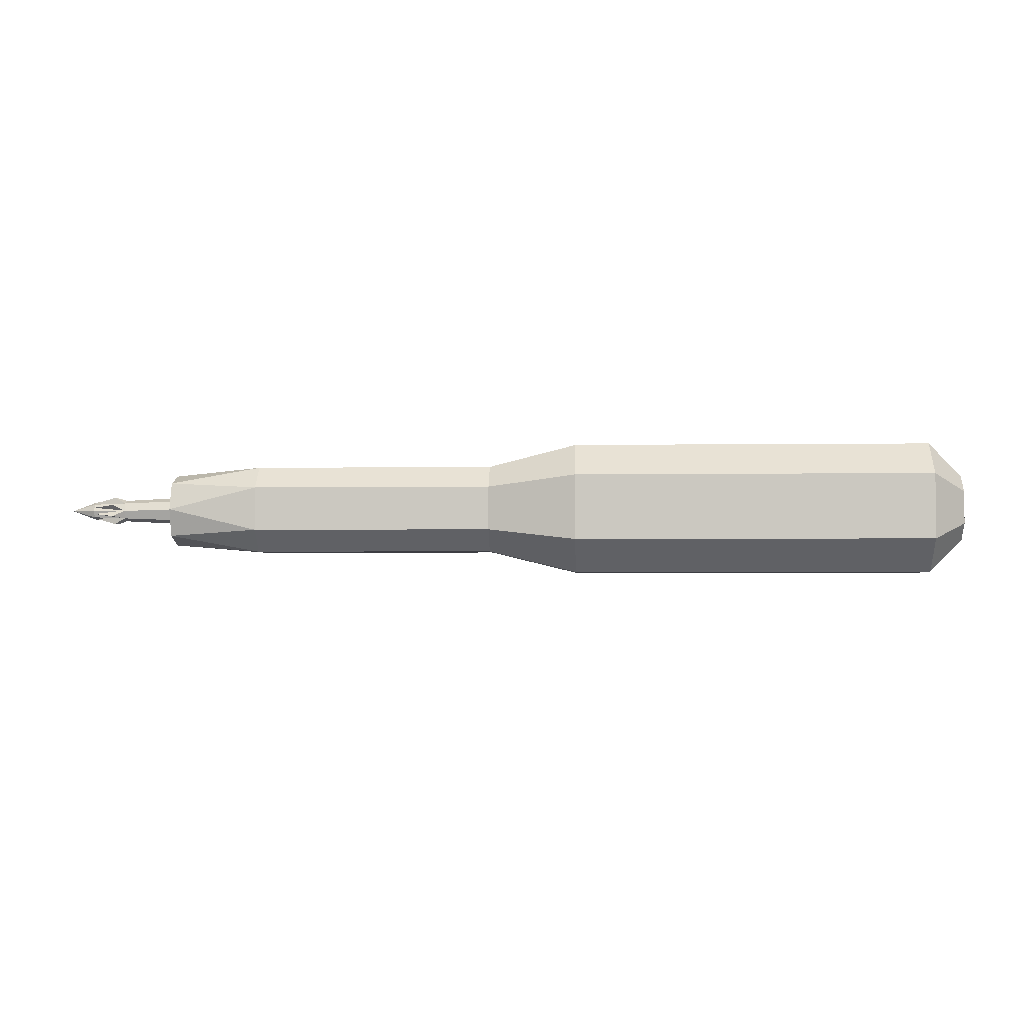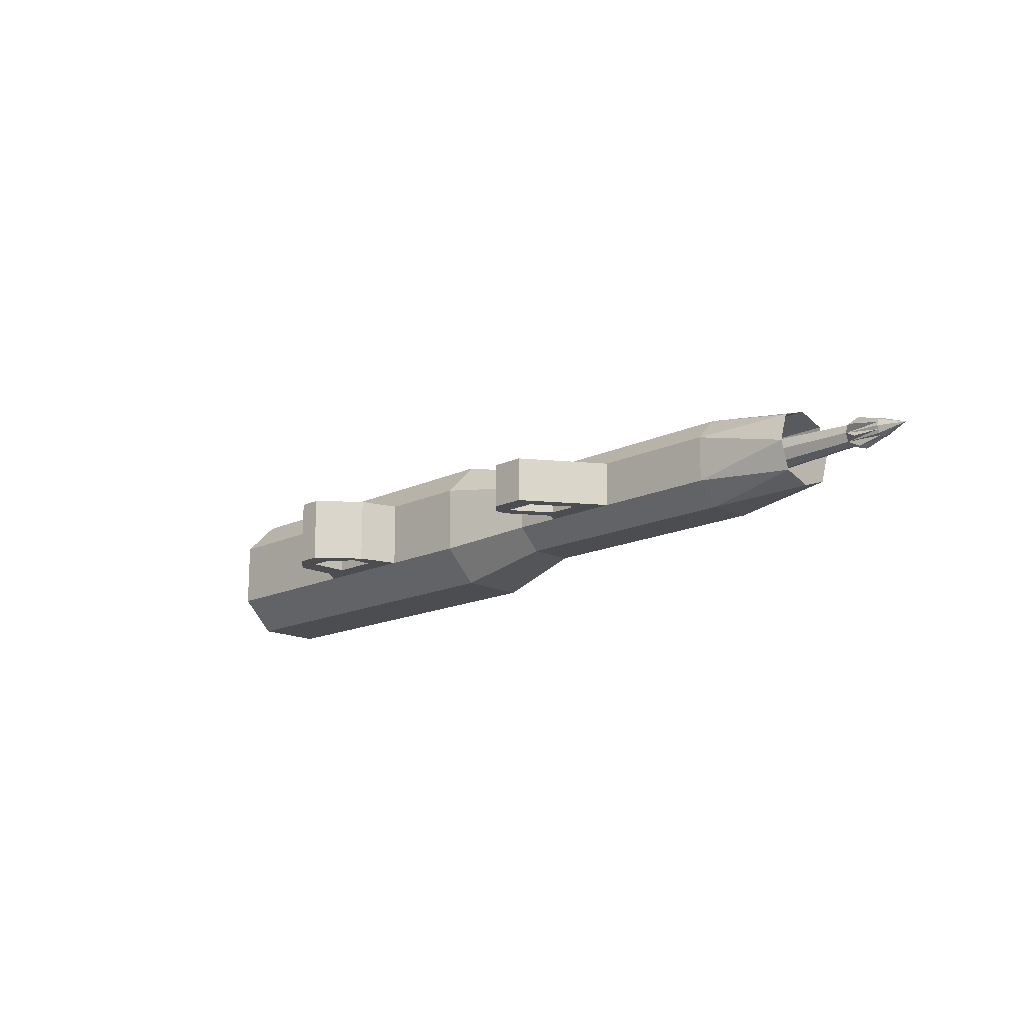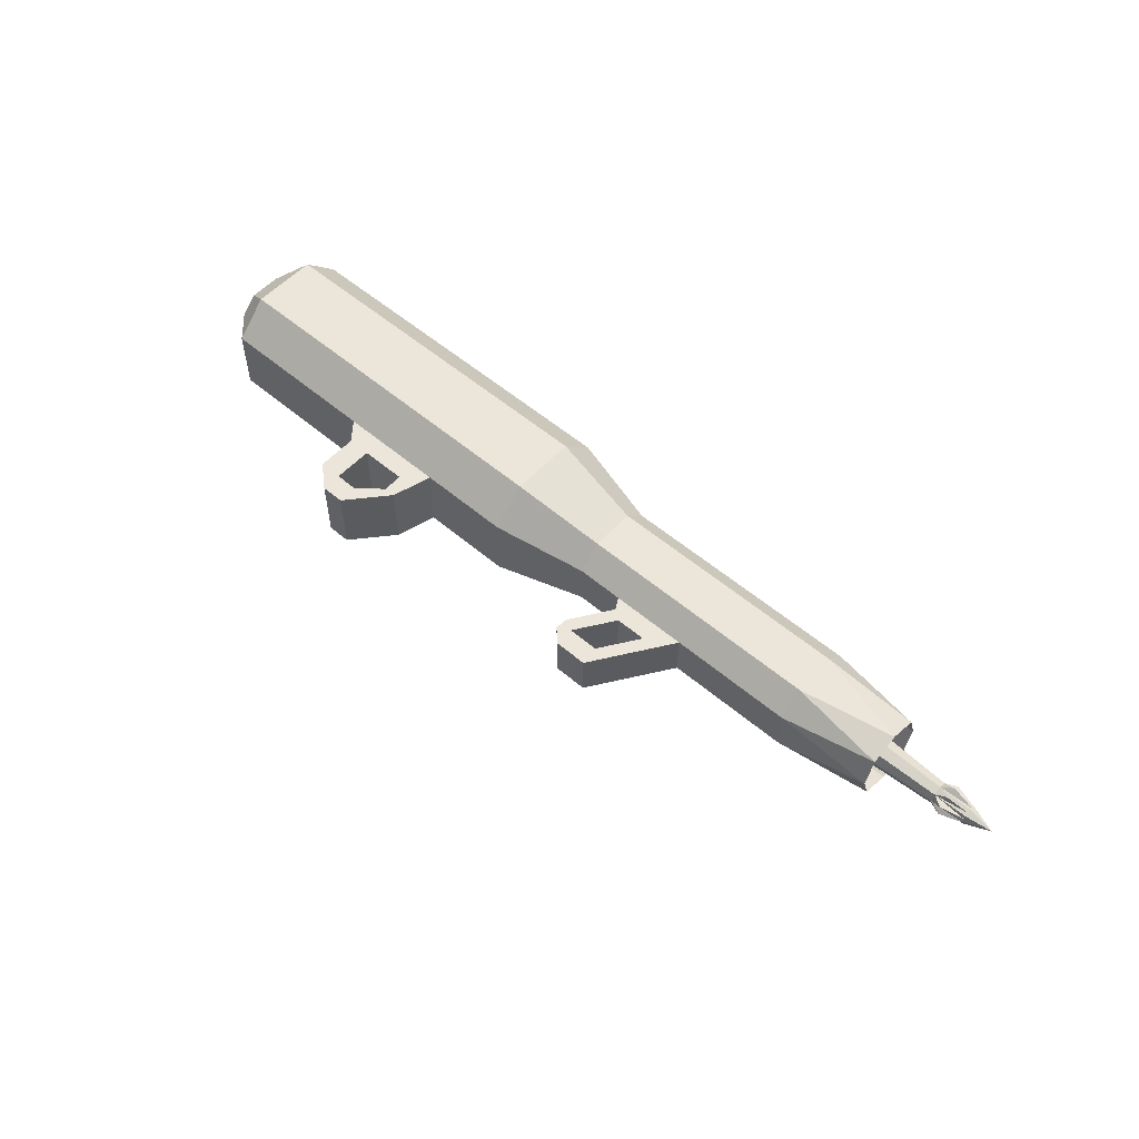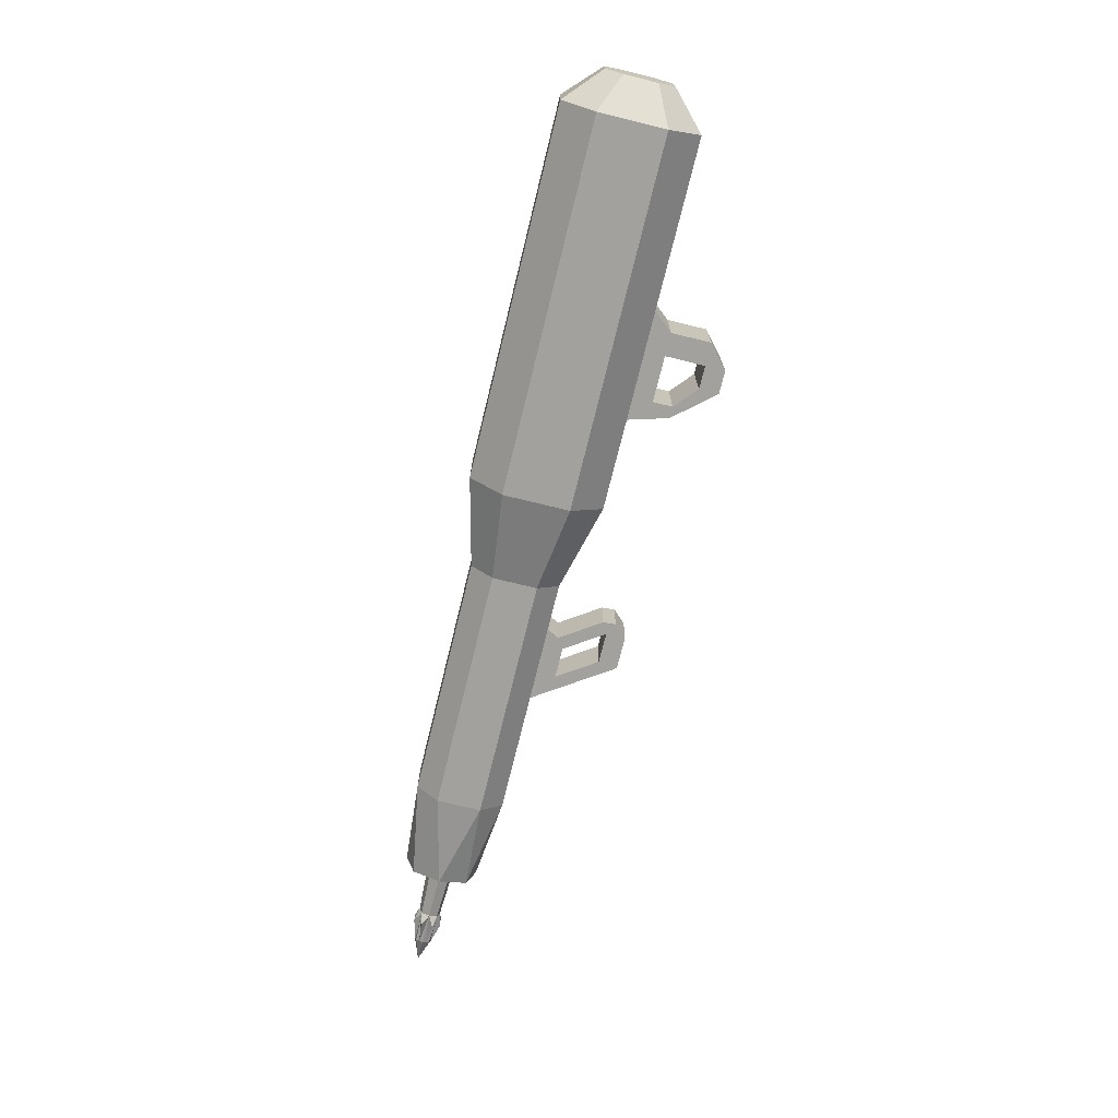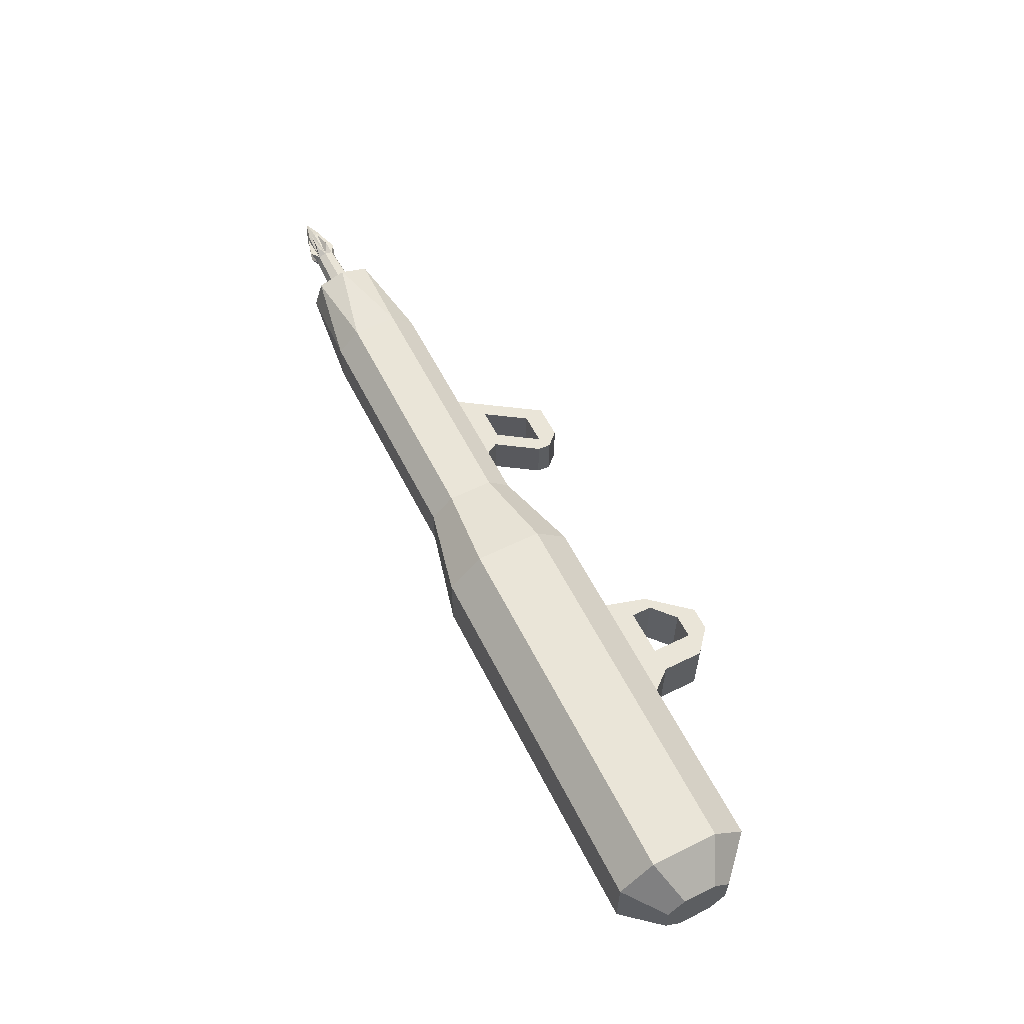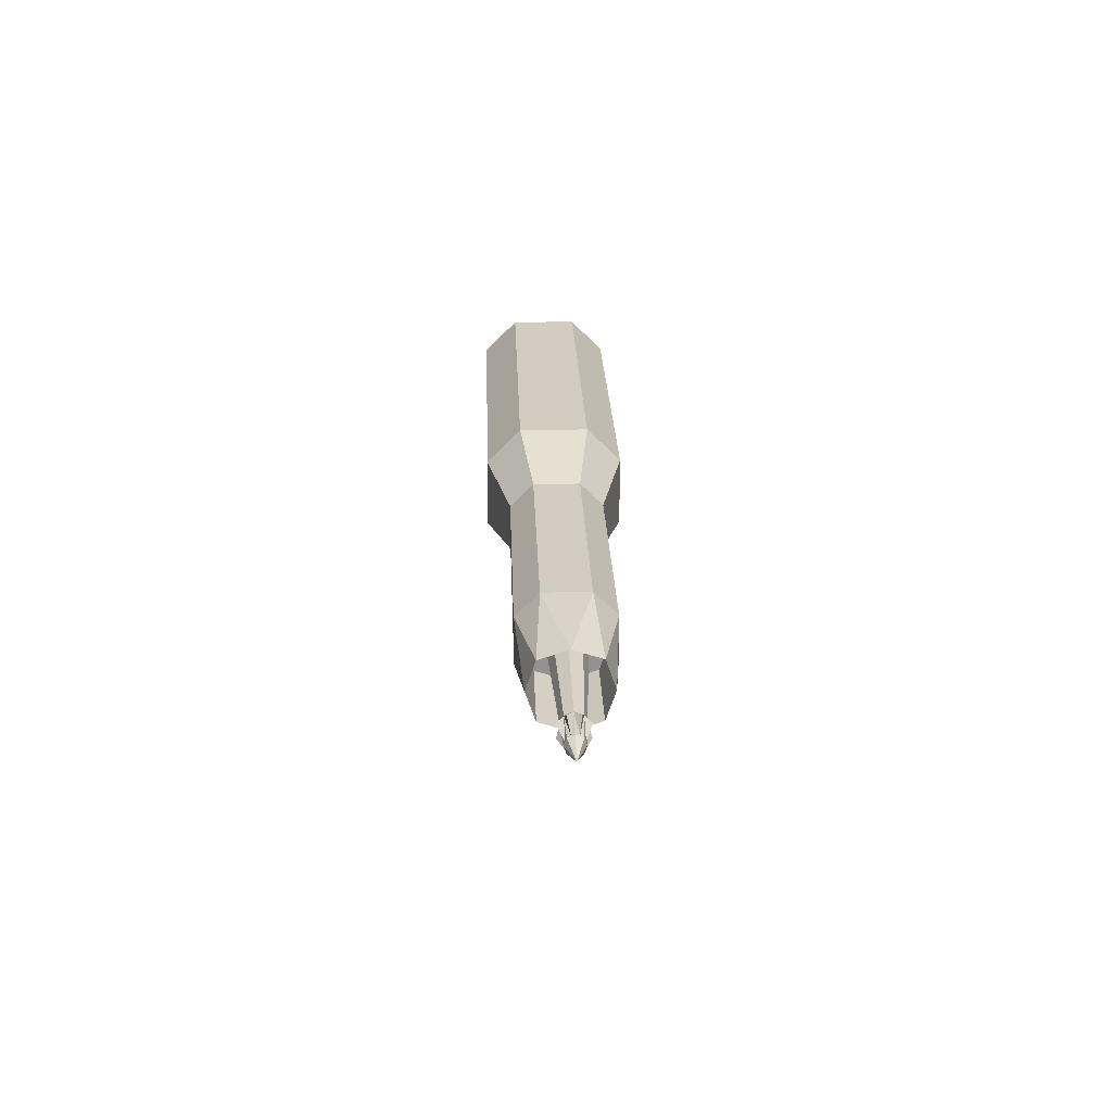
<metadata>
{"format":"obj","ext":"obj","renderer":"f3d","projection":"perspective","resolution":1024,"background":"white","views":[{"elev":-2.9,"azim":-177.2,"up":"+Z"},{"elev":-15.9,"azim":44.8,"up":"+Z"},{"elev":55.1,"azim":41.9,"up":"+Z"},{"elev":-72.1,"azim":-103.8,"up":"+Z"},{"elev":59.2,"azim":-116.8,"up":"+Z"},{"elev":23.8,"azim":88.1,"up":"+Y"}]}
</metadata>
<code>
o Mesh1_Model
v 45.5 4.777 -0.8745
v 30.05 3.686 1e-06
v 30.05 4.177 -1.475
v 45.5 4.486 1e-06
v 46.69 4.146 -0.6452
v 49.03 4.792 -0.3687
v 49.03 4.669 1e-06
v 49.03 4.792 0.3687
v 46.69 4.146 0.6452
v 45.5 4.777 0.8745
v 49.03 4.915 0.7374
v 49.03 5.283 0.8603
v 46.69 5.007 1.506
v 45.49 5.652 1.167
v 30.05 5.652 1.966
v 30.05 4.177 1.475
v 30.05 2.702 2.95
v 30.05 5.652 3.933
v 30.05 8.602 2.95
v 30.05 7.042 1.39
v 45.49 6.477 0.8249
v 46.69 6.281 1.49
v 49.03 6 0.8392
v 49.03 5.652 0.9832
v 51.69 5.652 1e-06
v 49.03 4.915 -0.7374
v 49.03 5.283 -0.8603
v 49.03 5.652 -0.9832
v 45.5 5.652 -1.166
v 46.69 5.007 -1.506
v 30.05 5.652 -1.966
v 30.05 2.702 -2.95
v 30.05 5.652 -3.933
v 39.64 5.652 -3.933
v 39.64 2.702 -2.95
v 39.64 1.719 0
v 30.05 1.719 0
v 39.64 2.702 2.95
v 29.84 0.9326 2.36
v 29.84 3.292 4.719
v 39.64 5.652 3.933
v 29.84 8.012 4.719
v 3.85 3.292 4.719
v 3.85 8.012 4.719
v -5.746 9.174 7.044
v -5.746 2.13 7.044
v -44.54 2.13 7.044
v -44.54 9.174 7.044
v -48.32 3.891 3.522
v -48.32 7.413 3.522
v -44.54 12.7 3.522
v -48.32 9.174 1.761
v -48.32 9.174 -1.761
v -44.54 12.7 -3.522
v -5.746 12.7 -3.522
v -44.54 9.174 -7.044
v -5.746 9.174 -7.044
v -5.746 2.13 -7.044
v 3.85 8.012 -4.719
v 3.85 10.37 -2.36
v 3.85 10.37 2.36
v -5.746 12.7 3.522
v 29.84 10.37 2.36
v 39.64 8.602 2.95
v 39.64 9.585 2e-06
v 30.05 9.585 2e-06
v 30.05 7.618 1e-06
v 45.49 6.819 1e-06
v 46.69 7.142 0.6294
v 49.03 6.491 0.3476
v 49.03 6.635 1e-06
v 49.03 6.512 -0.3687
v 46.69 7.158 -0.6452
v 45.52 6.526 -0.8737
v 49.03 6.389 -0.7374
v 49.03 6.021 -0.8603
v 46.69 6.297 -1.506
v 30.05 7.127 -1.475
v 30.05 8.602 -2.95
v 39.64 8.602 -2.95
v 29.84 8.012 -4.719
v 29.84 3.292 -4.719
v 29.84 0.9326 -2.36
v 16.85 0.9326 2.36
v 10.59 0.9326 2.36
v 8.822 0.9326 2.36
v 3.85 0.9326 2.36
v -5.746 -1.392 3.522
v -15.44 -1.392 3.522
v -26.87 -1.392 3.522
v -44.54 -1.392 3.522
v -48.32 2.13 1.761
v -48.32 5.652 1e-06
v -48.32 2.13 -1.761
v -48.32 7.413 -3.522
v -48.32 3.891 -3.522
v -44.54 2.13 -7.044
v -44.54 -1.392 -3.522
v -26.87 -1.392 -3.522
v -15.44 -1.392 -3.522
v -5.746 -1.392 -3.522
v 3.85 0.9326 -2.36
v 3.85 3.292 -4.719
v 29.84 10.37 -2.36
v 8.822 0.9326 -2.36
v 10.59 0.9326 -2.36
v 16.85 0.9326 -2.36
v 15.47 -1.109 2.36
v 11.33 -7.234 2.36
v 13.84 -1.109 2.36
v 11.09 -5.193 2.36
v 13.84 -1.109 -2.36
v 11.09 -5.193 -2.36
v 15.47 -1.109 -2.36
v 11.33 -7.234 -2.36
v 7.809 -7.234 -2.36
v 7.809 -7.234 2.36
v 7.838 -5.193 2.36
v 6.556 -5.888 2.36
v 6.653 -4.541 2.36
v 6.653 -4.541 -2.36
v 6.556 -5.888 -2.36
v 7.838 -5.193 -2.36
v 9.494 -0.3322 -2.36
v 10.59 -1.109 -2.36
v 10.59 -1.109 2.36
v 9.494 -0.3322 2.36
v 0 0 0
v -25.14 -3.485 3.522
v -25.14 -3.485 -3.522
v -25.14 -7.67 -3.522
v -25.14 -7.67 3.522
v -22.72 -9.763 3.522
v -22.72 -7.67 3.522
v -20.29 -7.67 3.522
v -20.29 -7.67 -3.522
v -22.72 -9.763 -3.522
v -20.29 -9.763 -3.522
v -16.66 -5.577 -3.522
v -16.66 -5.577 3.522
v -22.72 -7.67 -3.522
v -22.72 -3.485 3.522
v -22.72 -3.485 -3.522
v -17.87 -3.485 3.522
v -16.05 -3.485 3.522
v -17.87 -5.577 3.522
v -17.87 -3.485 -3.522
v -17.87 -5.577 -3.522
v -16.05 -3.485 -3.522
v -20.29 -9.763 3.522
v 49.03 6.347 0.6952
f 1 2 3 3
f 2 1 4 4
f 4 1 5 5
f 6 4 5 5
f 7 4 6 6
f 8 4 7 7
f 8 9 4 4
f 8 10 9 9
f 11 10 8 8
f 12 10 11 11
f 12 13 10 10
f 14 13 12 12
f 14 10 13 13
f 15 10 14 14
f 10 15 16 16
f 15 17 16 16
f 17 15 18 18
f 15 19 18 18
f 19 15 20 20
f 15 21 20 20
f 21 15 14 14
f 21 14 22 22
f 22 14 23 23
f 23 14 24 24
f 14 12 24 24
f 12 25 24 24
f 25 12 11 11
f 8 25 11 11
f 25 8 7 7
f 6 25 7 7
f 25 6 26 26
f 6 1 26 26
f 5 1 6 6
f 26 1 27 27
f 27 25 26 26
f 25 27 28 28
f 28 27 29 29
f 29 27 30 30
f 27 1 30 30
f 30 1 29 29
f 1 31 29 29
f 31 1 3 3
f 32 31 3 3
f 31 32 33 33
f 32 34 33 33
f 34 32 35 35
f 32 36 35 35
f 36 32 37 37
f 32 2 37 37
f 2 32 3 3
f 16 37 2 2
f 37 16 17 17
f 38 37 17 17
f 37 38 36 36
f 38 39 36 36
f 38 40 39 39
f 41 40 38 38
f 42 40 41 41
f 42 43 40 40
f 44 43 42 42
f 45 43 44 44
f 45 46 43 43
f 45 47 46 46
f 48 47 45 45
f 48 49 47 47
f 49 48 50 50
f 51 50 48 48
f 50 51 52 52
f 51 53 52 52
f 53 51 54 54
f 55 54 51 51
f 55 56 54 54
f 57 56 55 55
f 57 58 56 56
f 57 59 58 58
f 59 57 55 55
f 59 55 60 60
f 60 55 61 61
f 61 55 62 62
f 55 51 62 62
f 62 51 45 45
f 45 51 48 48
f 61 62 45 45
f 61 45 44 44
f 61 44 42 42
f 61 42 63 63
f 63 42 64 64
f 64 42 41 41
f 41 19 64 64
f 19 41 18 18
f 38 18 41 41
f 18 38 17 17
f 19 65 64 64
f 65 19 66 66
f 20 66 19 19
f 66 20 67 67
f 21 67 20 20
f 67 21 68 68
f 69 68 21 21
f 70 68 69 69
f 71 68 70 70
f 72 68 71 71
f 72 73 68 68
f 73 72 74 74
f 75 74 72 72
f 74 75 76 76
f 25 76 75 75
f 76 25 28 28
f 76 28 29 29
f 77 76 29 29
f 76 77 74 74
f 74 77 29 29
f 29 78 74 74
f 78 29 31 31
f 31 79 78 78
f 79 31 33 33
f 33 80 79 79
f 80 33 34 34
f 80 34 81 81
f 81 34 82 82
f 34 35 82 82
f 35 83 82 82
f 36 83 35 35
f 36 39 83 83
f 39 84 83 83
f 39 85 84 84
f 39 86 85 85
f 43 86 39 39
f 86 43 87 87
f 43 88 87 87
f 43 46 88 88
f 47 88 46 46
f 47 89 88 88
f 89 47 90 90
f 90 47 91 91
f 49 91 47 47
f 91 49 92 92
f 93 92 49 49
f 92 93 94 94
f 95 94 93 93
f 94 95 96 96
f 56 96 95 95
f 96 56 97 97
f 56 58 97 97
f 58 98 97 97
f 58 99 98 98
f 99 58 100 100
f 100 58 101 101
f 58 102 101 101
f 102 58 103 103
f 59 103 58 58
f 59 82 103 103
f 81 82 59 59
f 81 59 104 104
f 104 59 60 60
f 104 60 61 61
f 104 61 63 63
f 65 104 63 63
f 80 104 65 65
f 80 81 104 104
f 66 80 65 65
f 80 66 79 79
f 66 78 79 79
f 78 66 67 67
f 68 78 67 67
f 78 68 74 74
f 73 74 68 68
f 65 63 64 64
f 82 102 103 103
f 82 105 102 102
f 105 82 106 106
f 106 82 107 107
f 107 82 83 83
f 83 84 107 107
f 108 107 84 84
f 107 108 109 109
f 110 109 108 108
f 110 111 109 109
f 112 111 110 110
f 111 112 113 113
f 114 113 112 112
f 114 115 113 113
f 107 115 114 114
f 115 107 109 109
f 109 116 115 115
f 109 117 116 116
f 118 117 109 109
f 118 119 117 117
f 120 119 118 118
f 121 119 120 120
f 122 119 121 121
f 116 119 122 122
f 116 117 119 119
f 118 122 119 119
f 122 118 123 123
f 111 123 118 118
f 123 111 113 113
f 113 116 123 123
f 113 115 116 116
f 123 116 122 122
f 121 123 122 122
f 124 123 121 121
f 124 125 123 123
f 106 125 124 124
f 106 112 125 125
f 112 106 114 114
f 107 114 106 106
f 112 126 125 125
f 126 112 110 110
f 110 85 126 126
f 85 110 108 108
f 85 108 84 84
f 85 127 126 126
f 86 127 85 85
f 105 127 86 86
f 124 127 105 105
f 124 118 127 127
f 118 124 123 123
f 123 126 118 118
f 126 123 125 125
f 127 118 126 126
f 127 120 118 118
f 121 120 127 127
f 121 127 124 124
f 106 124 105 105
f 86 102 105 105
f 86 87 102 102
f 87 128 102 102
f 87 88 128 128
f 128 88 101 101
f 88 100 101 101
f 88 89 100 100
f 129 100 89 89
f 100 129 130 130
f 130 129 99 99
f 131 129 130 130
f 131 132 129 129
f 133 132 131 131
f 133 134 132 132
f 134 133 135 135
f 136 133 135 135
f 133 136 137 137
f 136 138 137 137
f 139 138 136 136
f 139 140 138 138
f 136 140 139 139
f 140 136 135 135
f 141 135 136 136
f 135 141 134 134
f 141 142 134 134
f 142 141 143 143
f 143 141 130 130
f 130 141 131 131
f 141 129 130 130
f 129 141 134 134
f 129 132 134 134
f 129 134 142 142
f 142 89 129 129
f 144 89 142 142
f 89 144 145 145
f 144 146 145 145
f 147 146 144 144
f 146 147 148 148
f 147 139 148 148
f 149 139 147 147
f 100 139 149 149
f 139 100 140 140
f 100 145 140 140
f 145 100 89 89
f 145 146 140 140
f 146 135 140 140
f 146 136 135 135
f 136 146 148 148
f 139 136 148 148
f 140 135 150 150
f 135 133 150 150
f 150 133 138 138
f 138 133 137 137
f 133 131 137 137
f 131 136 137 137
f 136 131 141 141
f 138 140 150 150
f 147 100 149 149
f 143 100 147 147
f 100 143 130 130
f 100 130 99 99
f 147 142 143 143
f 142 147 144 144
f 90 129 89 89
f 99 129 90 90
f 90 98 99 99
f 90 91 98 98
f 92 98 91 91
f 98 92 94 94
f 96 98 94 94
f 98 96 97 97
f 102 128 101 101
f 118 109 111 111
f 95 54 56 56
f 54 95 53 53
f 93 53 95 95
f 53 93 52 52
f 49 52 93 93
f 52 49 50 50
f 40 43 39 39
f 72 25 75 75
f 25 72 71 71
f 70 25 71 71
f 25 70 151 151
f 70 21 151 151
f 69 21 70 70
f 21 23 151 151
f 23 21 22 22
f 24 151 23 23
f 151 24 25 25
f 4 16 2 2
f 16 4 10 10
f 9 10 4 4

</code>
